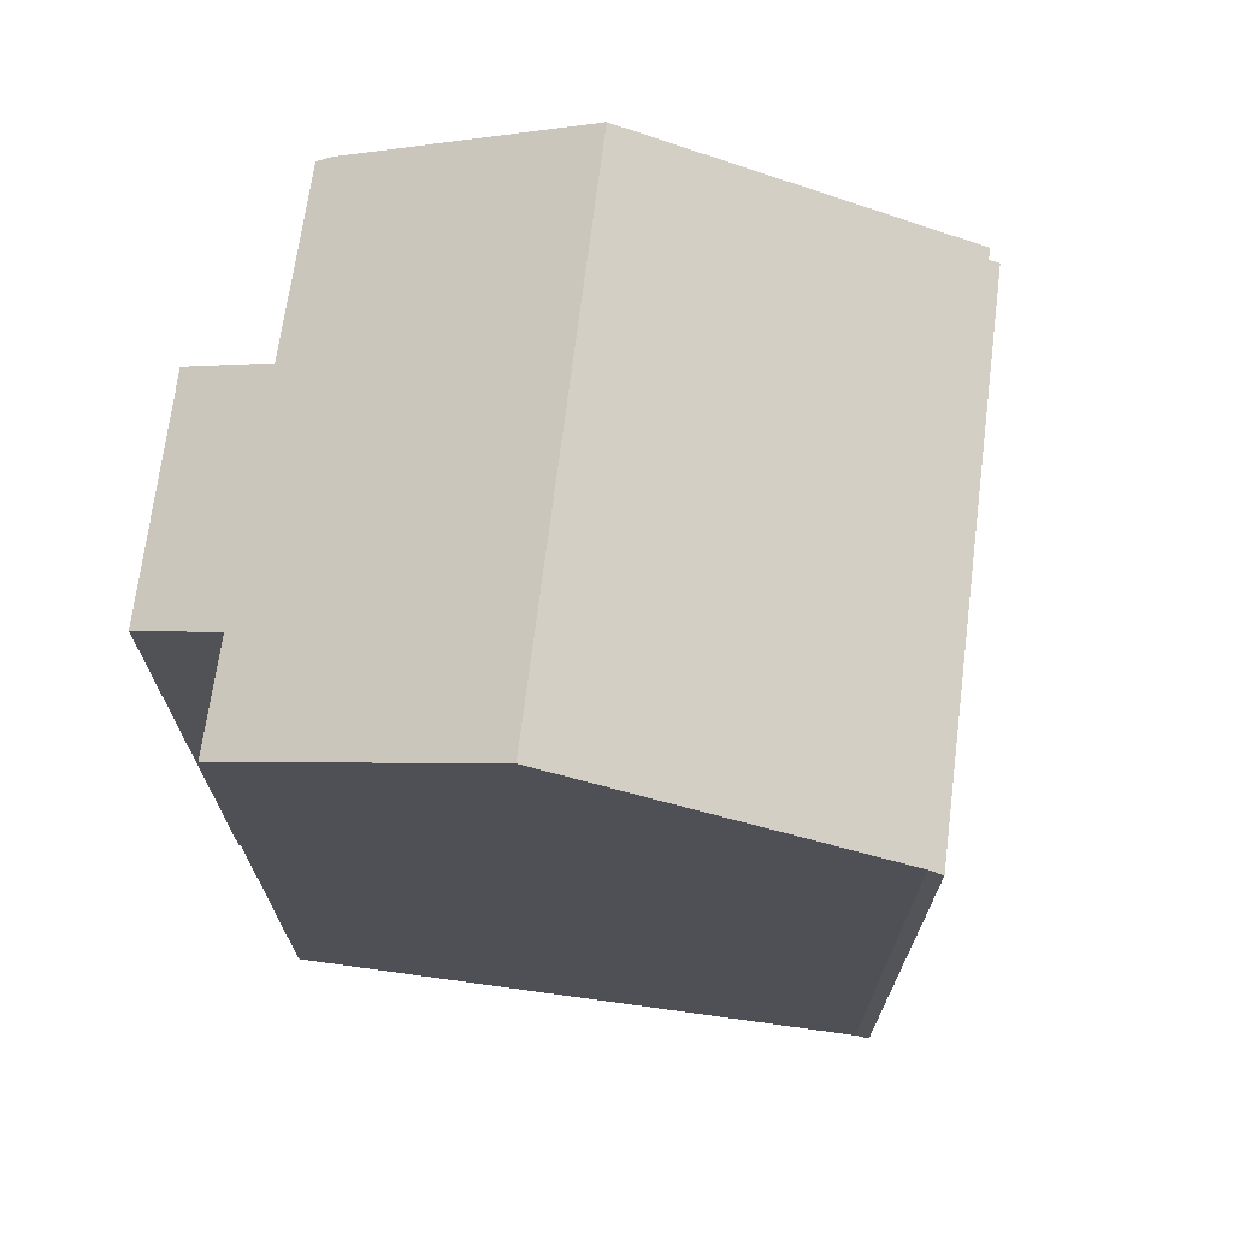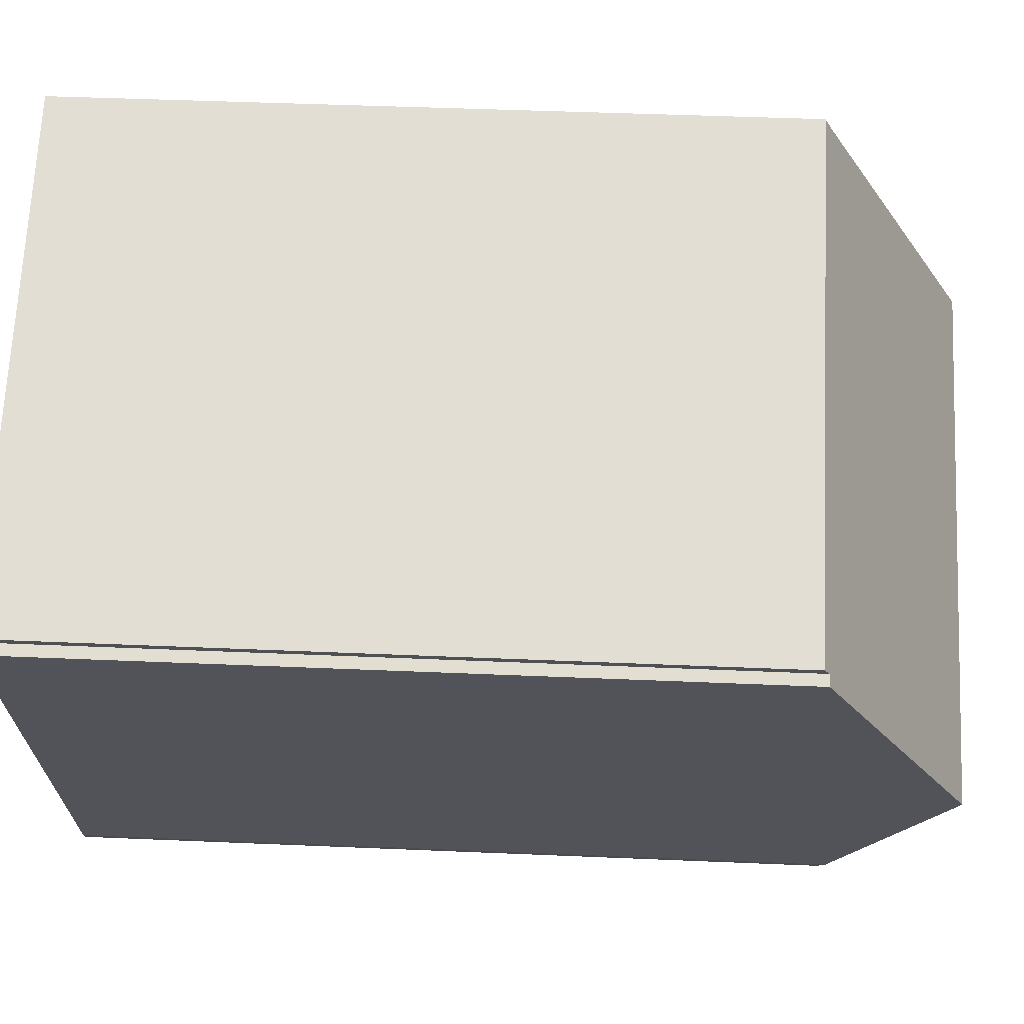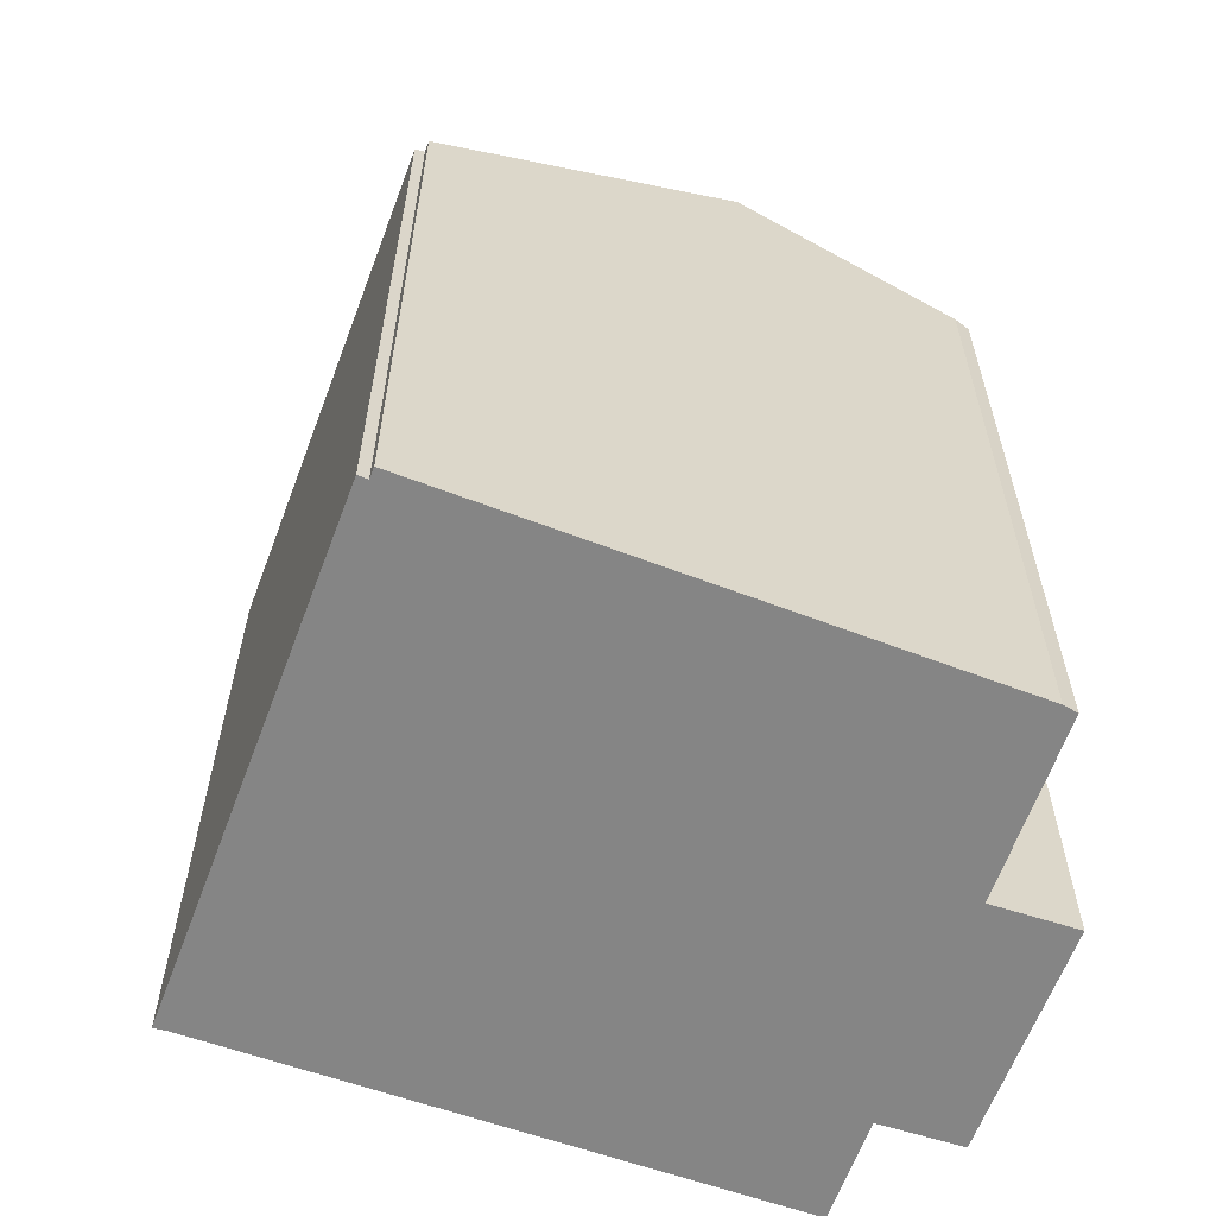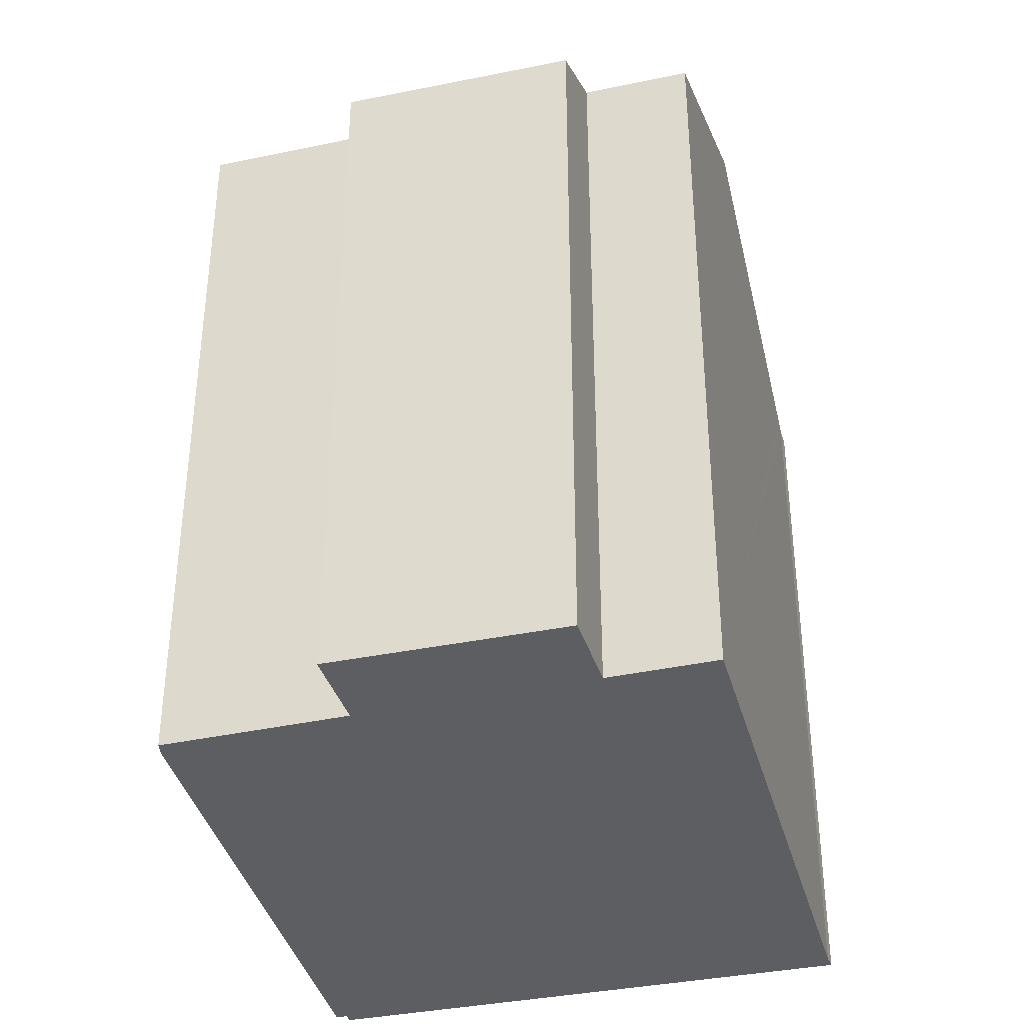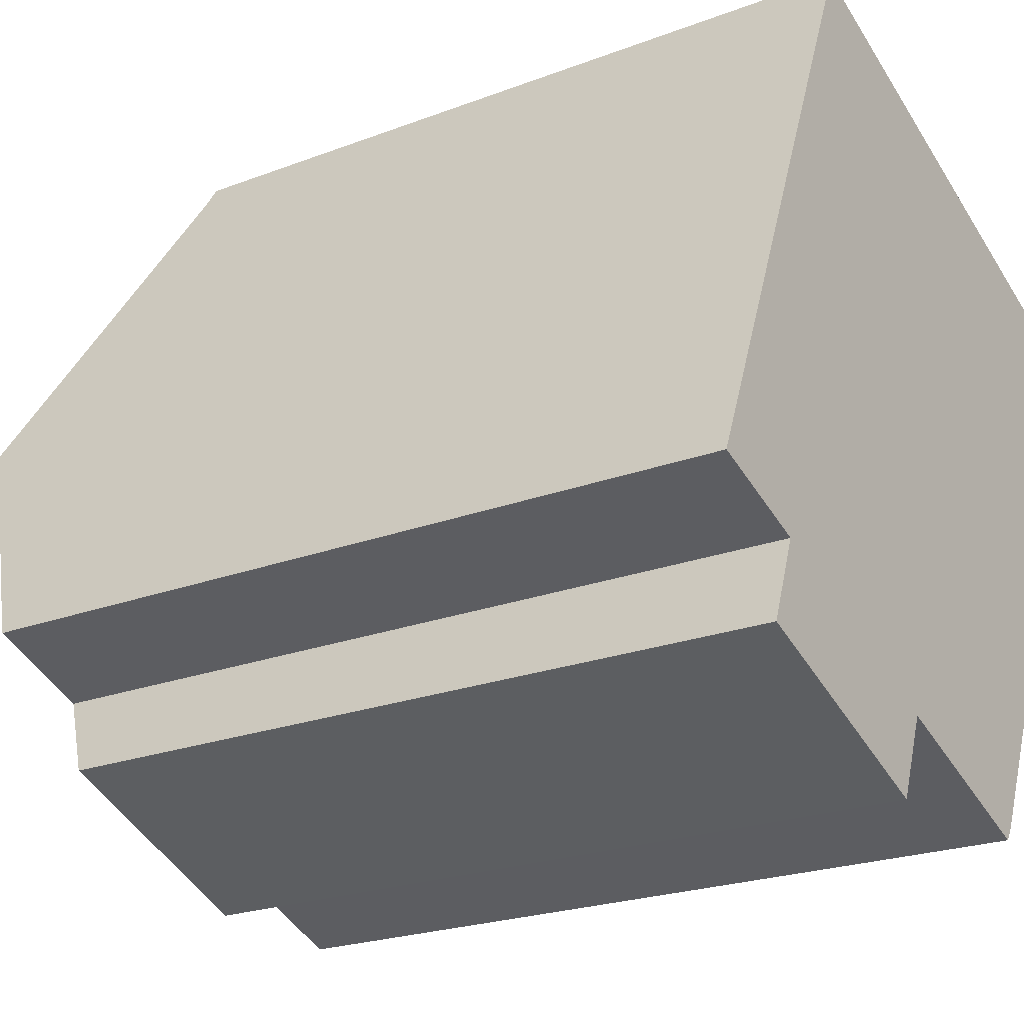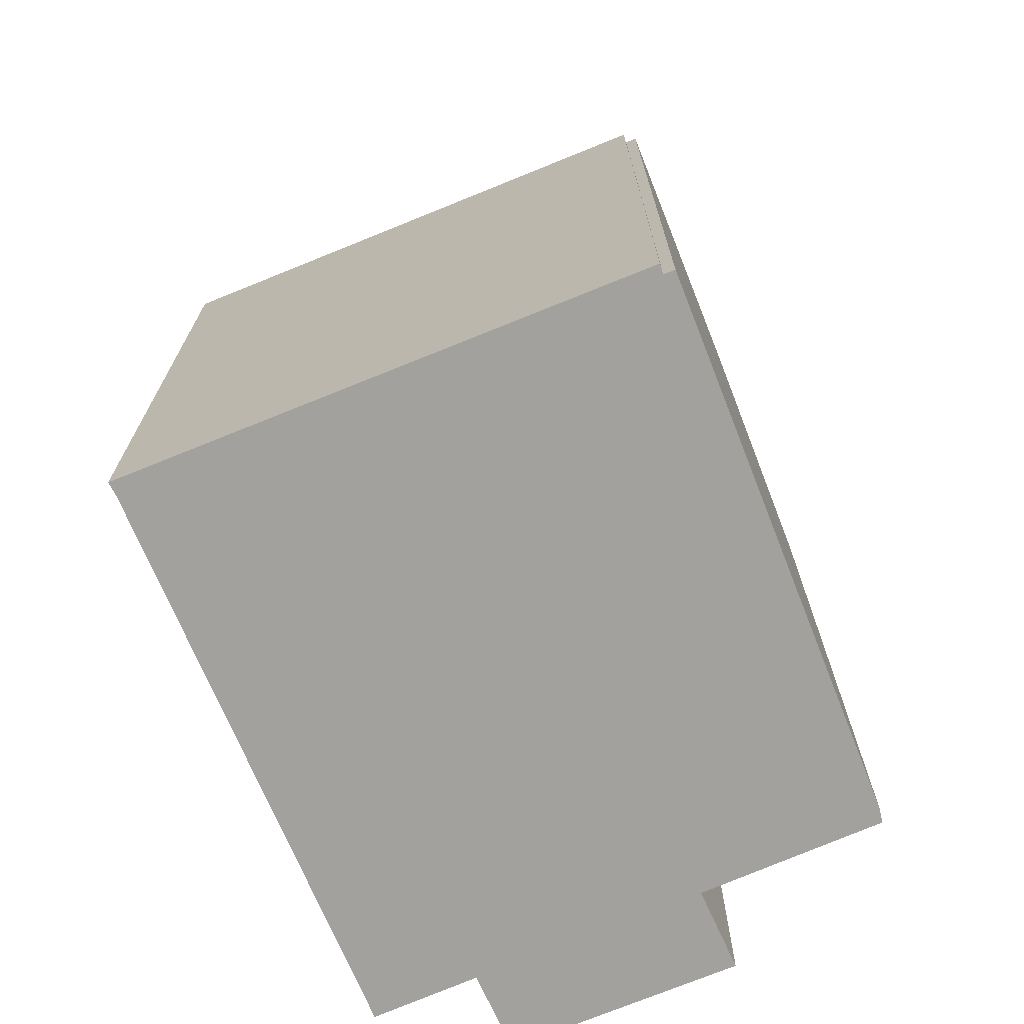
<metadata>
{"format":"obj","ext":"obj","renderer":"f3d","projection":"perspective","resolution":1024,"background":"white","views":[{"elev":71.5,"azim":-59.8,"up":"+Y"},{"elev":43.7,"azim":92.9,"up":"+Z"},{"elev":-61.7,"azim":92.5,"up":"+Y"},{"elev":-37.9,"azim":-142.7,"up":"+Y"},{"elev":-22.2,"azim":-56.3,"up":"+Z"},{"elev":-72.1,"azim":45.2,"up":"+Y"}]}
</metadata>
<code>
v  1.647 16.69 -2.767
v  7.371 17.65 -3.003
v  6.666 16.71 -4.865
v  11.57 17.86 -4.303
v  11.38 17.7 -4.595
v  13.74 20.4 0.628
v  2.264 20.4 5.517
v  2.332 17.61 -0.932
v  0 17.59 1.077e-15
v  16.62 17.02 7.183
v  16.55 16.82 7.677
v  16.79 16.82 7.57
v  5.108 16.87 12.45
v  4.953 17.06 12.07
v  15.85 17.93 5.43
v  5.208 16.71 12.77
v  16.66 16.71 7.888
v  6.666 2.979e-16 -4.865
v  1.647 1.694e-16 -2.767
v  2.332 5.707e-17 -0.932
v  0 0 0
v  11.38 2.814e-16 -4.595
v  7.371 1.839e-16 -3.003
v  4.953 -7.391e-16 12.07
v  5.108 -7.622e-16 12.45
v  2.264 -3.378e-16 5.517
v  5.208 -7.816e-16 12.77
v  16.66 -4.83e-16 7.888
v  16.55 -4.701e-16 7.677
v  16.79 -4.635e-16 7.57
v  13.74 -3.845e-17 0.628
v  11.57 2.635e-16 -4.303
v  15.85 -3.325e-16 5.43
v  16.62 -4.398e-16 7.183
g defaultobject
f 1 2 3
f 2 4 5
f 4 2 6
f 6 2 7
f 7 2 8
f 8 2 1
f 7 8 9
f 10 11 12
f 11 10 13
f 13 10 14
f 14 10 15
f 14 15 7
f 7 15 6
f 11 16 17
f 16 11 13
f 18 1 3
f 1 18 19
f 20 9 8
f 9 20 21
f 22 2 5
f 2 22 23
f 1 20 8
f 20 1 19
f 21 7 9
f 7 21 14
f 14 21 13
f 13 21 24
f 13 24 25
f 24 21 26
f 25 16 13
f 16 25 27
f 27 17 16
f 17 27 28
f 29 12 11
f 12 29 30
f 17 29 11
f 29 17 28
f 15 4 6
f 4 15 10
f 4 10 12
f 4 12 30
f 4 30 31
f 4 31 32
f 31 30 33
f 33 30 34
f 32 5 4
f 5 32 22
f 23 3 2
f 3 23 18
f 34 30 29
f 27 29 28
f 29 27 34
f 34 27 33
f 33 27 31
f 31 27 32
f 32 27 25
f 32 25 24
f 32 24 26
f 32 26 22
f 22 26 23
f 23 26 18
f 18 26 20
f 20 26 21
f 19 18 20

</code>
